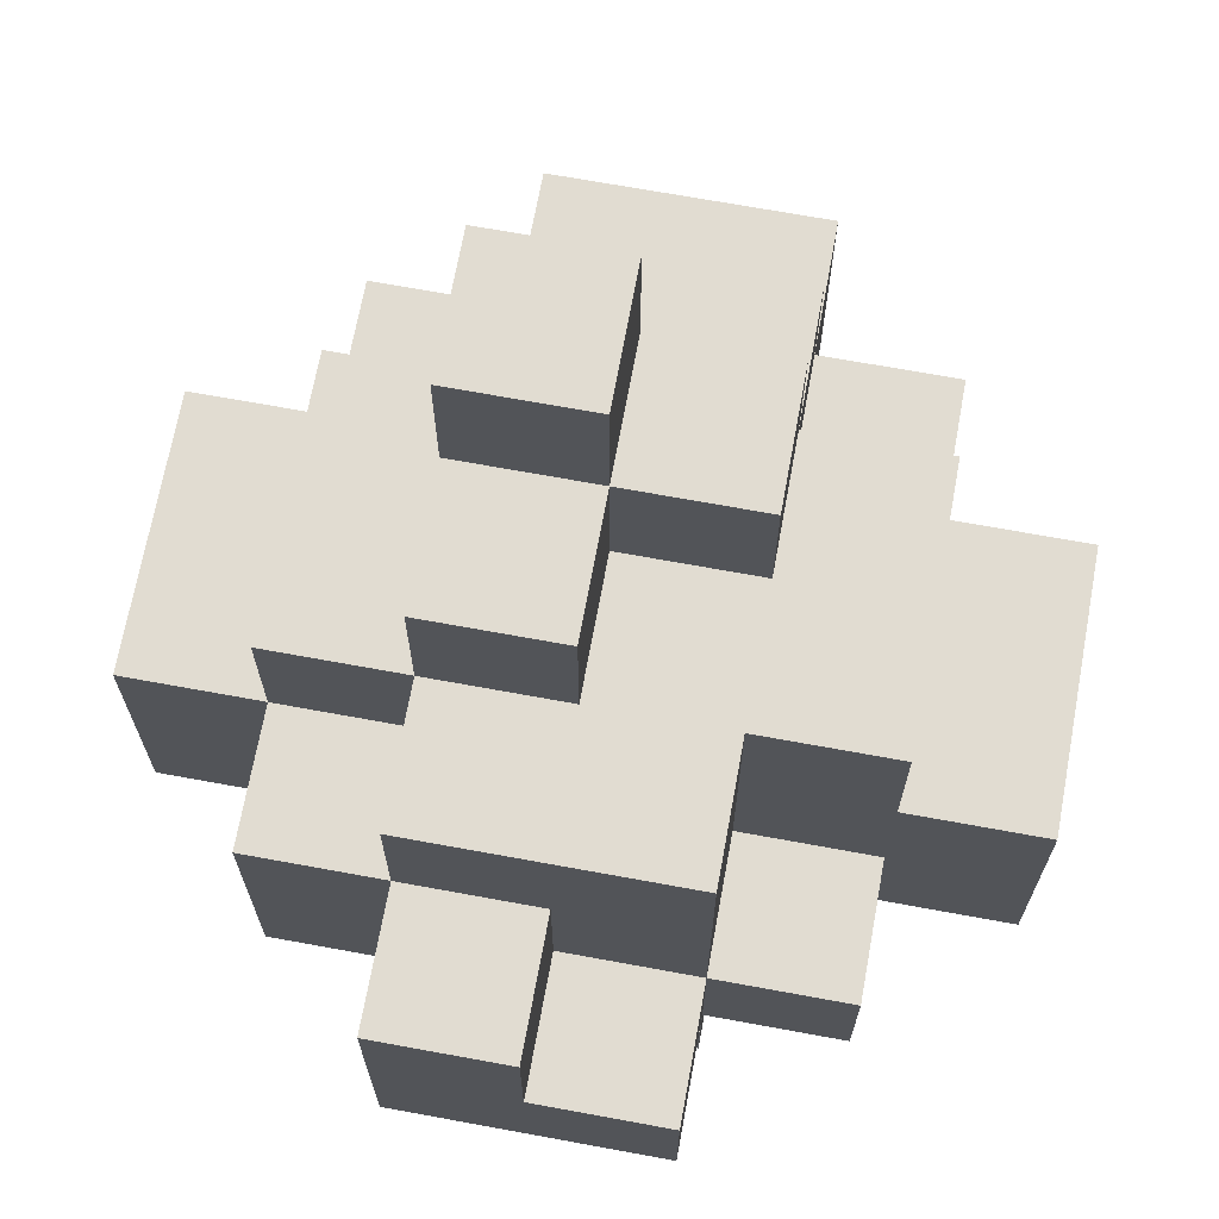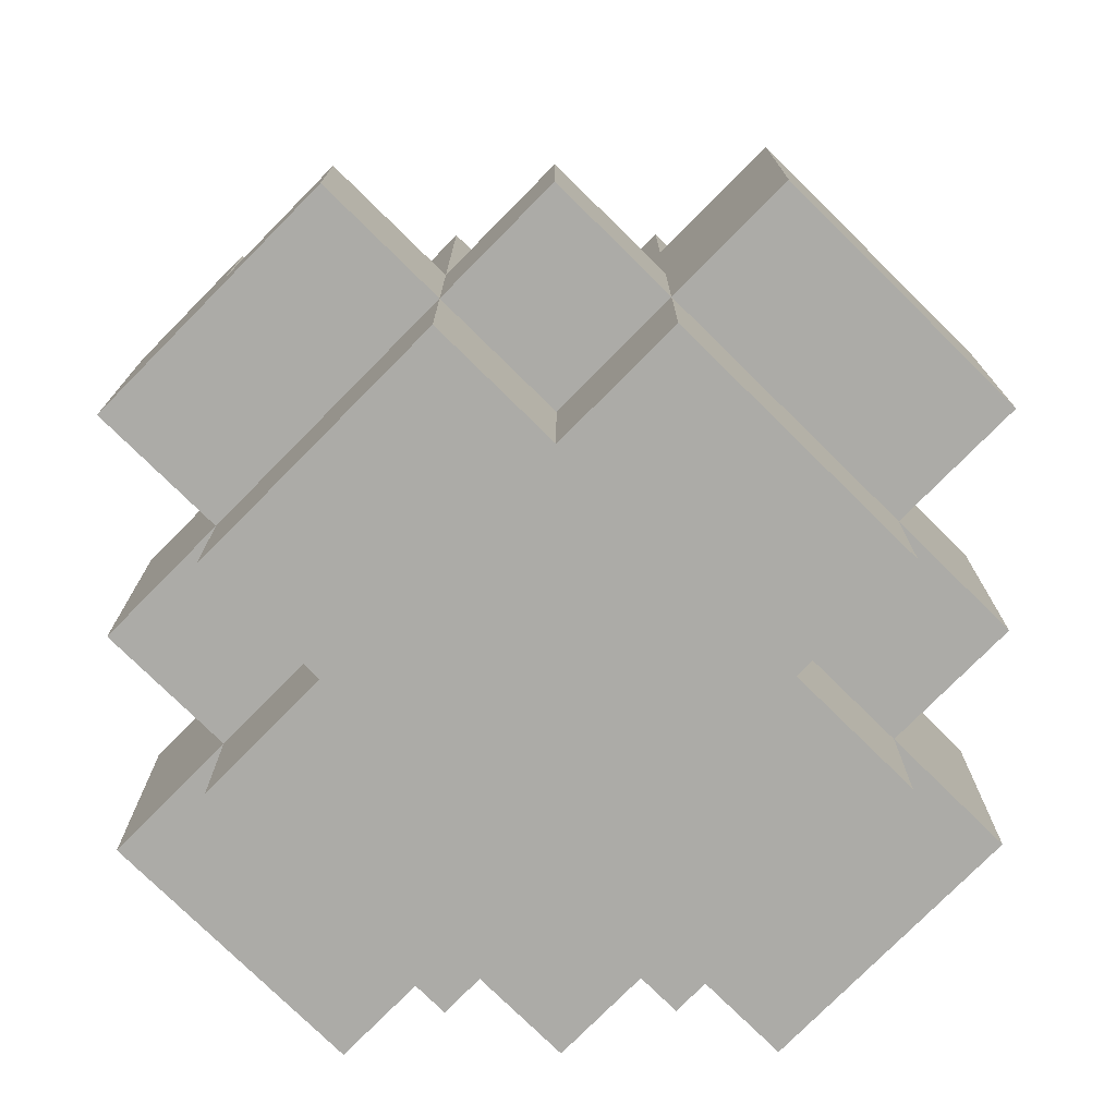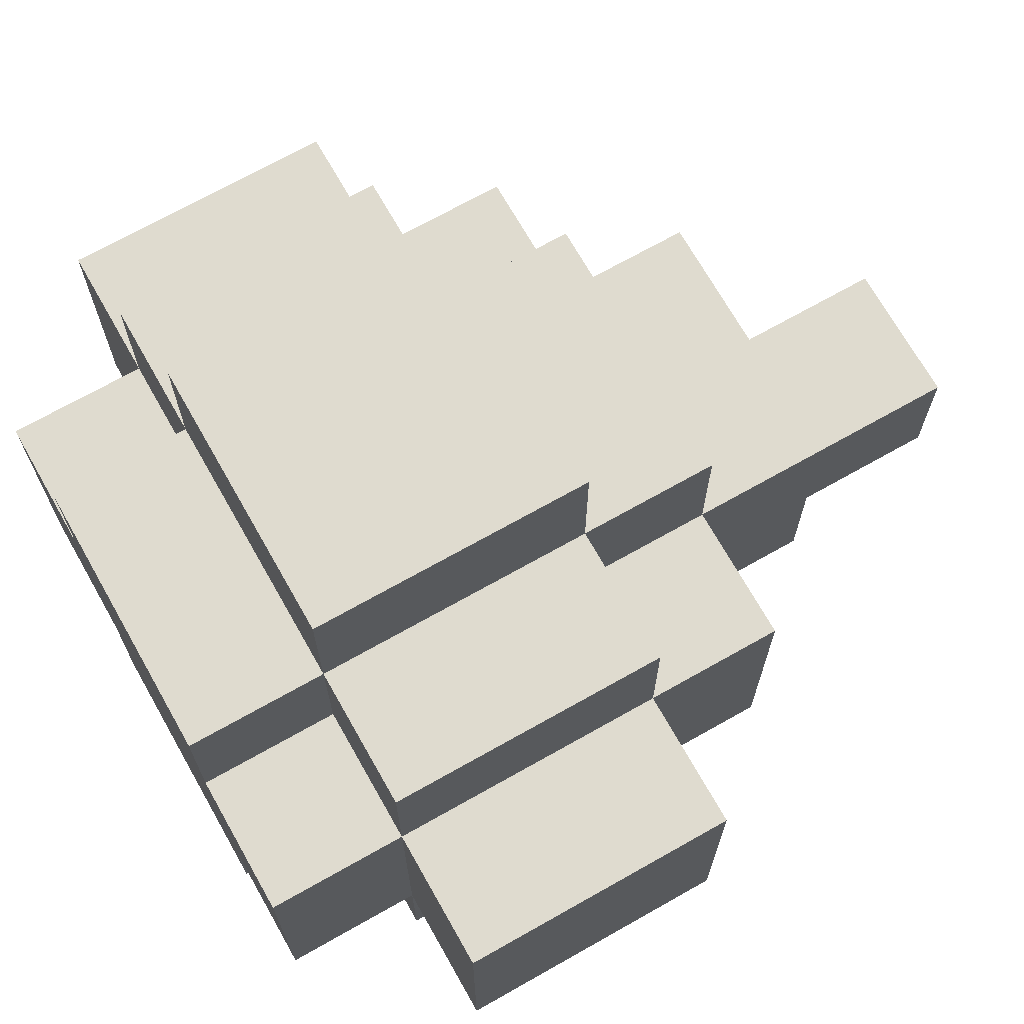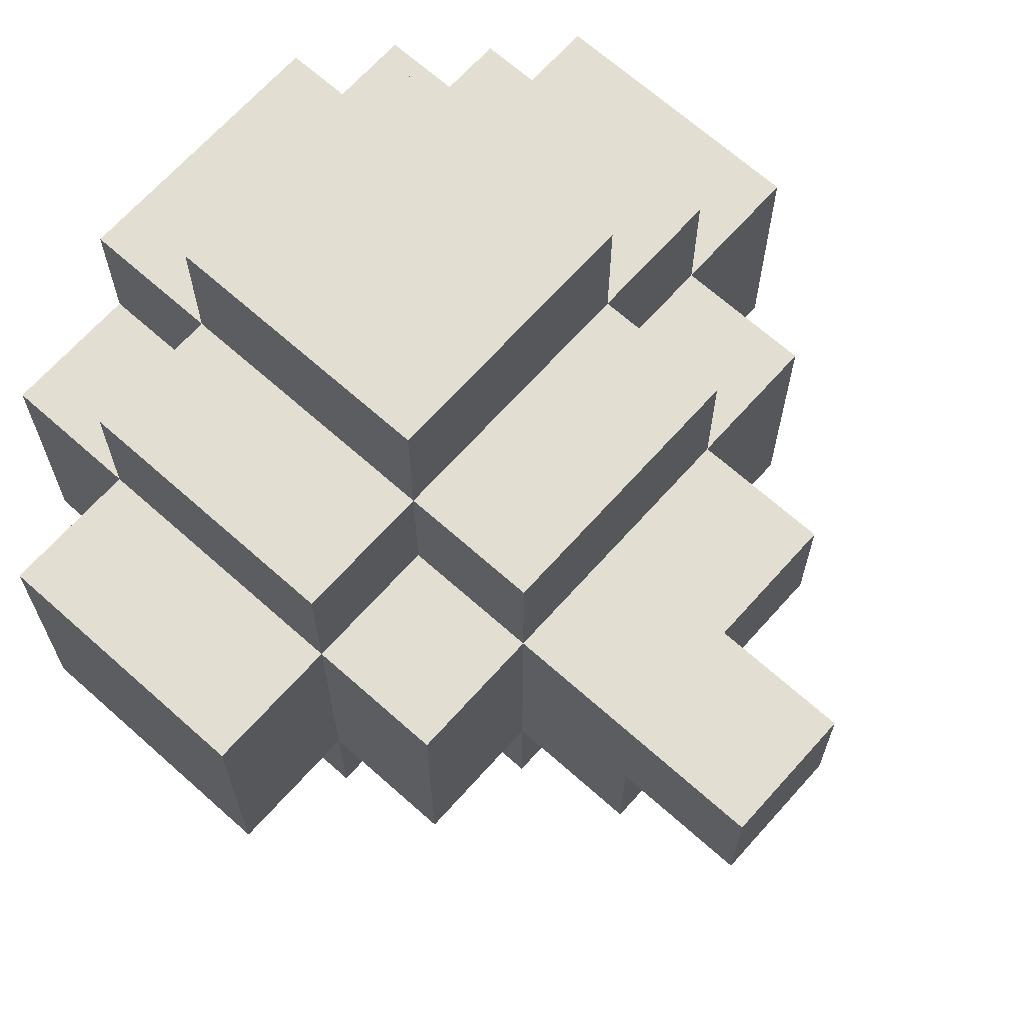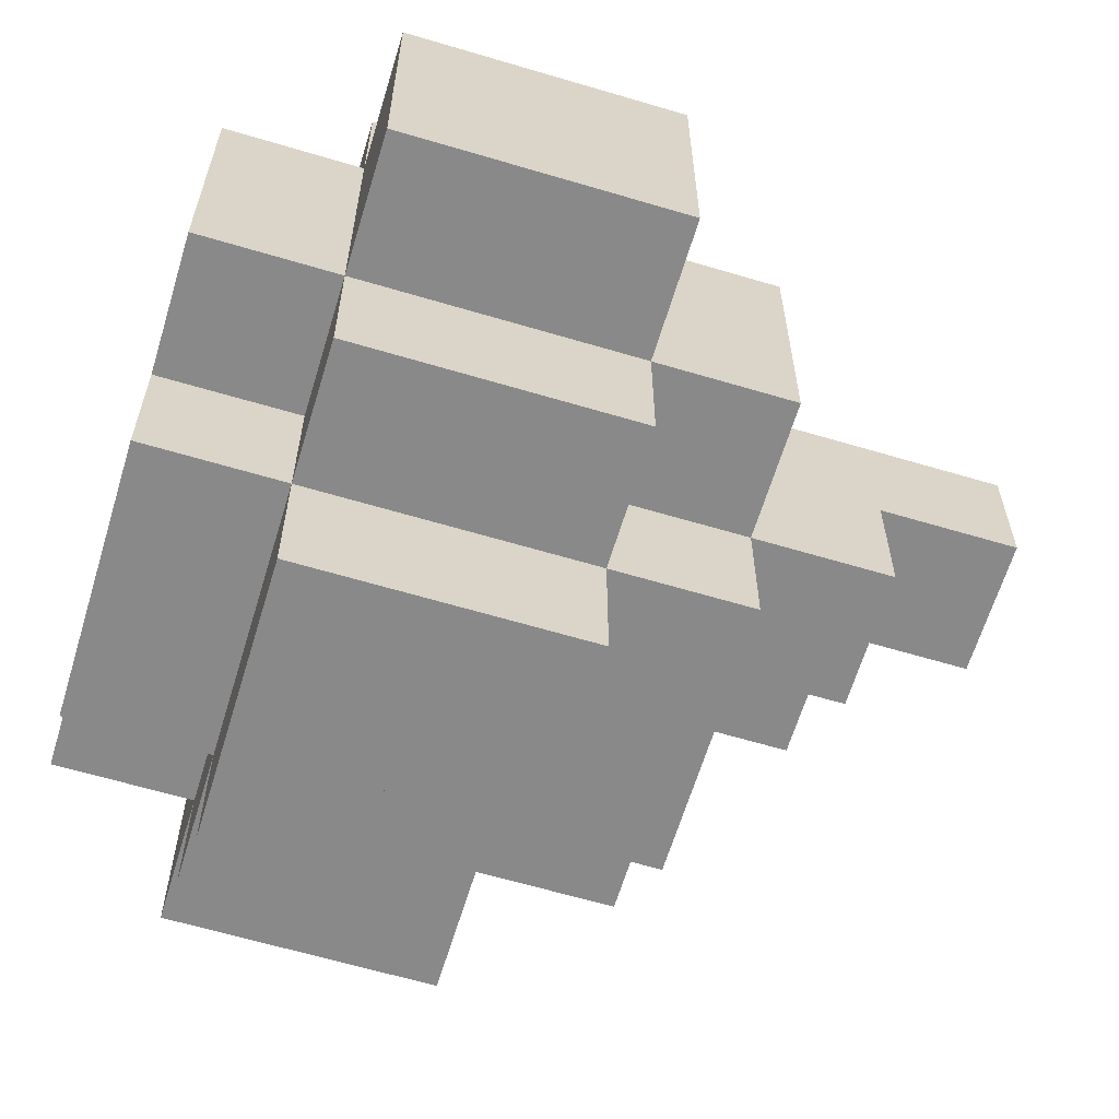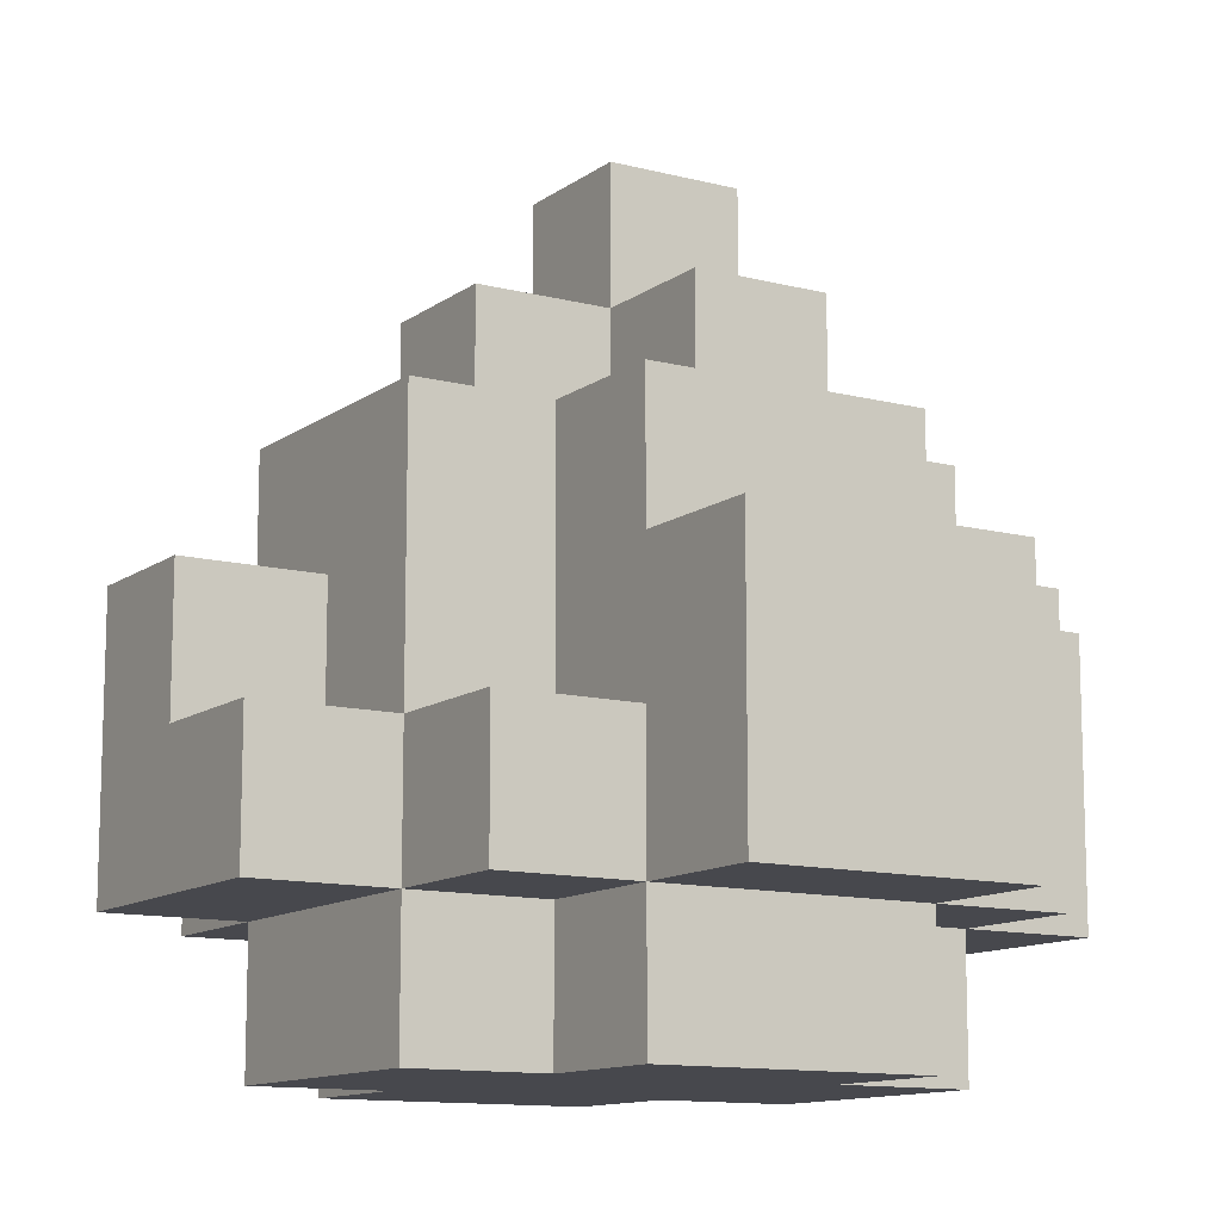
<metadata>
{"format":"obj","ext":"obj","renderer":"f3d","projection":"perspective","resolution":1024,"background":"white","views":[{"elev":69.2,"azim":-169.6,"up":"+Y"},{"elev":-76.3,"azim":-134.6,"up":"+Y"},{"elev":70.3,"azim":60.5,"up":"+Z"},{"elev":67.5,"azim":131.8,"up":"+Z"},{"elev":-63.0,"azim":73.2,"up":"+Z"},{"elev":-11.9,"azim":-121.7,"up":"+Y"}]}
</metadata>
<code>
v -3 1 1
v -3 1 -1
v -3 3 1
v -3 3 -1
v -2 0 1
v -2 0 -1
v -2 1 2
v -2 1 1
v -2 1 -1
v -2 1 -2
v -2 2 -1
v -2 2 -2
v -2 3 2
v -2 3 1
v -2 3 -1
v -2 4 1
v -2 4 -1
v -1 0 2
v -1 0 1
v -1 0 -1
v -1 0 -2
v -1 1 3
v -1 1 2
v -1 1 1
v -1 1 -1
v -1 1 -2
v -1 1 -3
v -1 2 -1
v -1 2 -2
v -1 2 -3
v -1 3 3
v -1 3 2
v -1 3 1
v -1 4 2
v -1 4 1
v -1 4 -0
v -1 4 -1
v -1 4 -2
v -1 5 1
v -1 5 -0
v 0 2 -2
v 0 2 -3
v 0 3 -2
v 0 3 -3
v 0 4 -0
v 0 4 -1
v 0 5 1
v 0 5 -0
v 0 5 -1
v 0 6 1
v 0 6 -0
v 1 0 2
v 1 0 1
v 1 0 -1
v 1 0 -2
v 1 1 3
v 1 1 2
v 1 1 1
v 1 1 -1
v 1 1 -2
v 1 1 -3
v 1 3 3
v 1 3 2
v 1 3 1
v 1 3 -1
v 1 3 -2
v 1 3 -3
v 1 4 2
v 1 4 1
v 1 4 -1
v 1 4 -2
v 1 5 -0
v 1 5 -1
v 1 6 1
v 1 6 -0
v 2 0 1
v 2 0 -1
v 2 1 2
v 2 1 1
v 2 1 -1
v 2 1 -2
v 2 3 2
v 2 3 1
v 2 3 -1
v 2 3 -2
v 2 4 1
v 2 4 -1
v 3 1 1
v 3 1 -1
v 3 3 1
v 3 3 -1
v -1 1 3
v -1 3 3
v 1 1 3
v 1 3 3
v -2 1 2
v -2 3 2
v -1 0 2
v -1 1 2
v -1 3 2
v -1 4 2
v 1 0 2
v 1 1 2
v 1 3 2
v 1 4 2
v 2 1 2
v 2 3 2
v -3 1 1
v -3 3 1
v -2 0 1
v -2 1 1
v -2 3 1
v -2 4 1
v -1 0 1
v -1 1 1
v -1 3 1
v -1 4 1
v -1 5 1
v 0 5 1
v 0 6 1
v 1 0 1
v 1 1 1
v 1 3 1
v 1 4 1
v 1 6 1
v 2 0 1
v 2 1 1
v 2 3 1
v 2 4 1
v 3 1 1
v 3 3 1
v -1 4 -0
v -1 5 -0
v 0 4 -0
v 0 5 -0
v 0 6 -0
v 1 5 -0
v 1 6 -0
v -3 1 -1
v -3 3 -1
v -2 0 -1
v -2 1 -1
v -2 2 -1
v -2 3 -1
v -2 4 -1
v -1 0 -1
v -1 1 -1
v -1 2 -1
v -1 4 -1
v 0 4 -1
v 0 5 -1
v 1 0 -1
v 1 1 -1
v 1 3 -1
v 1 4 -1
v 1 5 -1
v 2 0 -1
v 2 1 -1
v 2 3 -1
v 2 4 -1
v 3 1 -1
v 3 3 -1
v -2 1 -2
v -2 2 -2
v -1 0 -2
v -1 1 -2
v -1 2 -2
v -1 4 -2
v 0 2 -2
v 0 3 -2
v 1 0 -2
v 1 1 -2
v 1 3 -2
v 1 4 -2
v 2 1 -2
v 2 3 -2
v -1 1 -3
v -1 2 -3
v 0 2 -3
v 0 3 -3
v 1 1 -3
v 1 3 -3
v -1 0 2
v 1 0 2
v -2 0 1
v -1 0 1
v 1 0 1
v 2 0 1
v -2 0 -1
v -1 0 -1
v 1 0 -1
v 2 0 -1
v -1 0 -2
v 1 0 -2
v -1 1 3
v 1 1 3
v -2 1 2
v -1 1 2
v 1 1 2
v 2 1 2
v -3 1 1
v -2 1 1
v -1 1 1
v 1 1 1
v 2 1 1
v 3 1 1
v -3 1 -1
v -2 1 -1
v -1 1 -1
v 1 1 -1
v 2 1 -1
v 3 1 -1
v -2 1 -2
v -1 1 -2
v 1 1 -2
v 2 1 -2
v -1 1 -3
v 1 1 -3
v -2 2 -1
v -1 2 -1
v -2 2 -2
v -1 2 -2
v 0 2 -2
v -1 2 -3
v 0 2 -3
v -1 3 3
v 1 3 3
v -2 3 2
v -1 3 2
v 1 3 2
v 2 3 2
v -3 3 1
v -2 3 1
v -1 3 1
v 1 3 1
v 2 3 1
v 3 3 1
v -3 3 -1
v -2 3 -1
v 1 3 -1
v 2 3 -1
v 3 3 -1
v 0 3 -2
v 1 3 -2
v 2 3 -2
v 0 3 -3
v 1 3 -3
v -1 4 2
v 1 4 2
v -2 4 1
v -1 4 1
v 1 4 1
v 2 4 1
v -1 4 -0
v 0 4 -0
v -2 4 -1
v -1 4 -1
v 0 4 -1
v 1 4 -1
v 2 4 -1
v -1 4 -2
v 1 4 -2
v -1 5 1
v 0 5 1
v -1 5 -0
v 0 5 -0
v 1 5 -0
v 0 5 -1
v 1 5 -1
v 0 6 1
v 1 6 1
v 0 6 -0
v 1 6 -0
f 3 2 1
f 4 2 3
f 8 6 5
f 9 6 8
f 11 10 9
f 12 10 11
f 13 8 7
f 14 8 13
f 16 15 14
f 17 15 16
f 23 19 18
f 24 19 23
f 25 21 20
f 26 21 25
f 29 27 26
f 30 27 29
f 31 23 22
f 32 23 31
f 34 33 32
f 35 33 34
f 37 29 28
f 38 29 37
f 39 36 35
f 40 36 39
f 43 42 41
f 44 42 43
f 48 46 45
f 49 46 48
f 50 48 47
f 51 48 50
f 52 53 57
f 57 53 58
f 54 55 59
f 59 55 60
f 56 57 62
f 62 57 63
f 60 61 66
f 66 61 67
f 63 64 68
f 68 64 69
f 65 66 70
f 70 66 71
f 69 70 72
f 72 70 73
f 69 72 74
f 74 72 75
f 76 77 79
f 79 77 80
f 78 79 82
f 82 79 83
f 80 81 84
f 84 81 85
f 83 84 86
f 86 84 87
f 88 89 90
f 90 89 91
f 94 93 92
f 95 93 94
f 99 97 96
f 100 97 99
f 102 99 98
f 103 99 102
f 104 101 100
f 105 101 104
f 106 104 103
f 107 104 106
f 111 109 108
f 112 109 111
f 114 111 110
f 115 111 114
f 116 113 112
f 117 113 116
f 119 118 117
f 124 119 117
f 124 120 119
f 125 120 124
f 126 122 121
f 127 122 126
f 128 124 123
f 129 124 128
f 130 128 127
f 131 128 130
f 132 133 134
f 134 133 135
f 135 136 137
f 137 136 138
f 139 140 142
f 142 140 143
f 143 140 144
f 141 142 146
f 146 142 147
f 144 145 148
f 143 144 148
f 148 145 149
f 150 151 155
f 155 151 156
f 152 153 157
f 157 153 158
f 154 155 159
f 159 155 160
f 158 159 161
f 161 159 162
f 163 164 166
f 166 164 167
f 167 168 169
f 169 168 170
f 165 166 171
f 171 166 172
f 170 168 173
f 173 168 174
f 172 173 175
f 175 173 176
f 177 178 179
f 177 179 181
f 179 180 181
f 181 180 182
f 186 184 183
f 187 184 186
f 189 186 185
f 189 188 187
f 189 187 186
f 190 188 189
f 191 188 190
f 192 188 191
f 193 191 190
f 194 191 193
f 198 196 195
f 199 196 198
f 202 198 197
f 203 198 202
f 204 200 199
f 205 200 204
f 207 202 201
f 208 202 207
f 211 206 205
f 212 206 211
f 213 209 208
f 214 209 213
f 215 211 210
f 216 211 215
f 217 215 214
f 218 215 217
f 219 220 221
f 221 220 222
f 222 223 224
f 224 223 225
f 226 227 229
f 229 227 230
f 228 229 233
f 233 229 234
f 230 231 235
f 235 231 236
f 232 233 238
f 238 233 239
f 236 237 241
f 241 237 242
f 240 241 244
f 244 241 245
f 243 244 246
f 246 244 247
f 248 249 251
f 251 249 252
f 250 251 254
f 250 254 256
f 254 255 256
f 256 255 257
f 257 255 258
f 252 253 259
f 259 253 260
f 257 258 261
f 258 259 261
f 261 259 262
f 263 264 265
f 265 264 266
f 266 267 268
f 268 267 269
f 270 271 272
f 272 271 273

</code>
